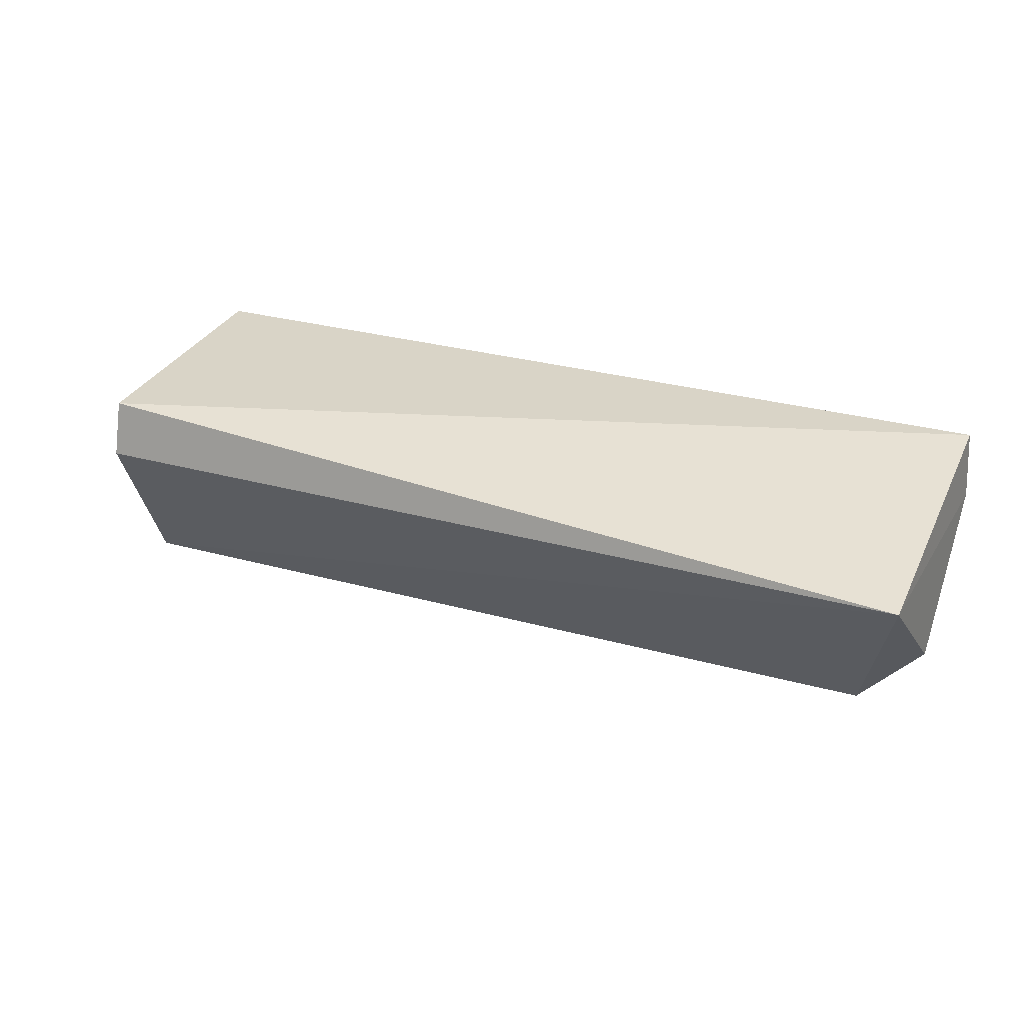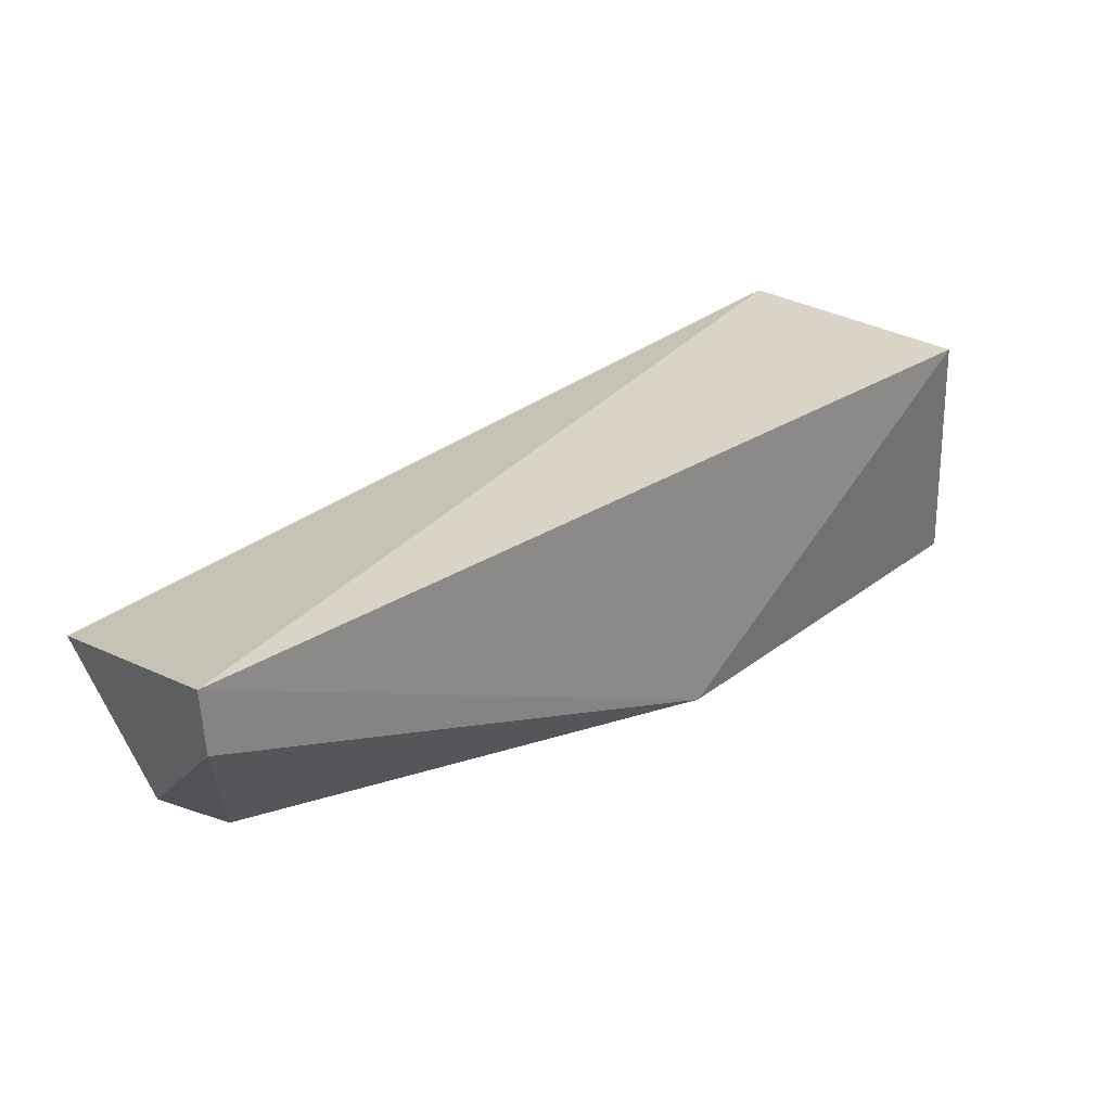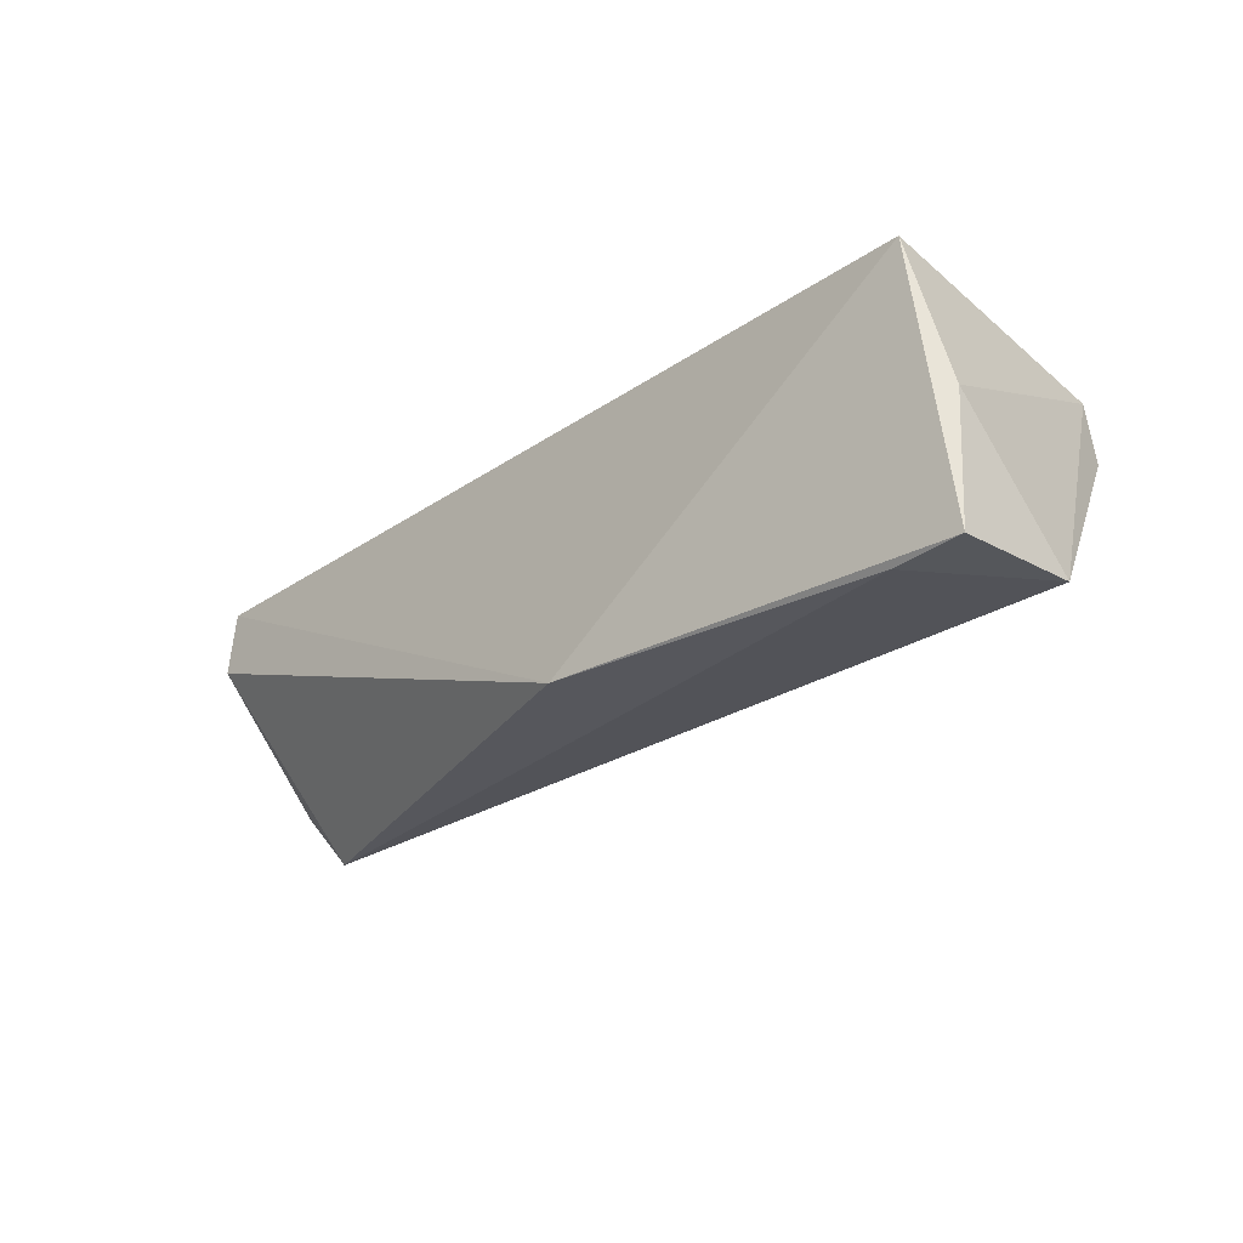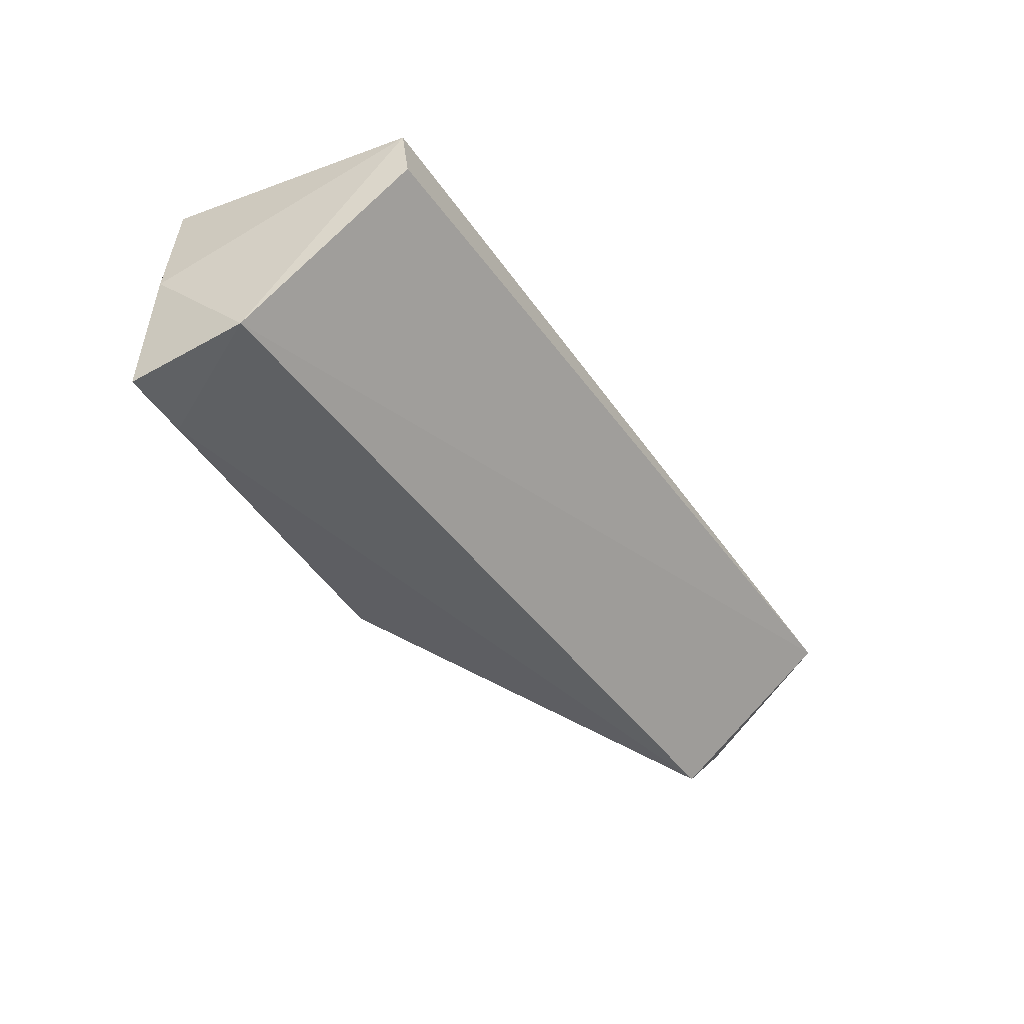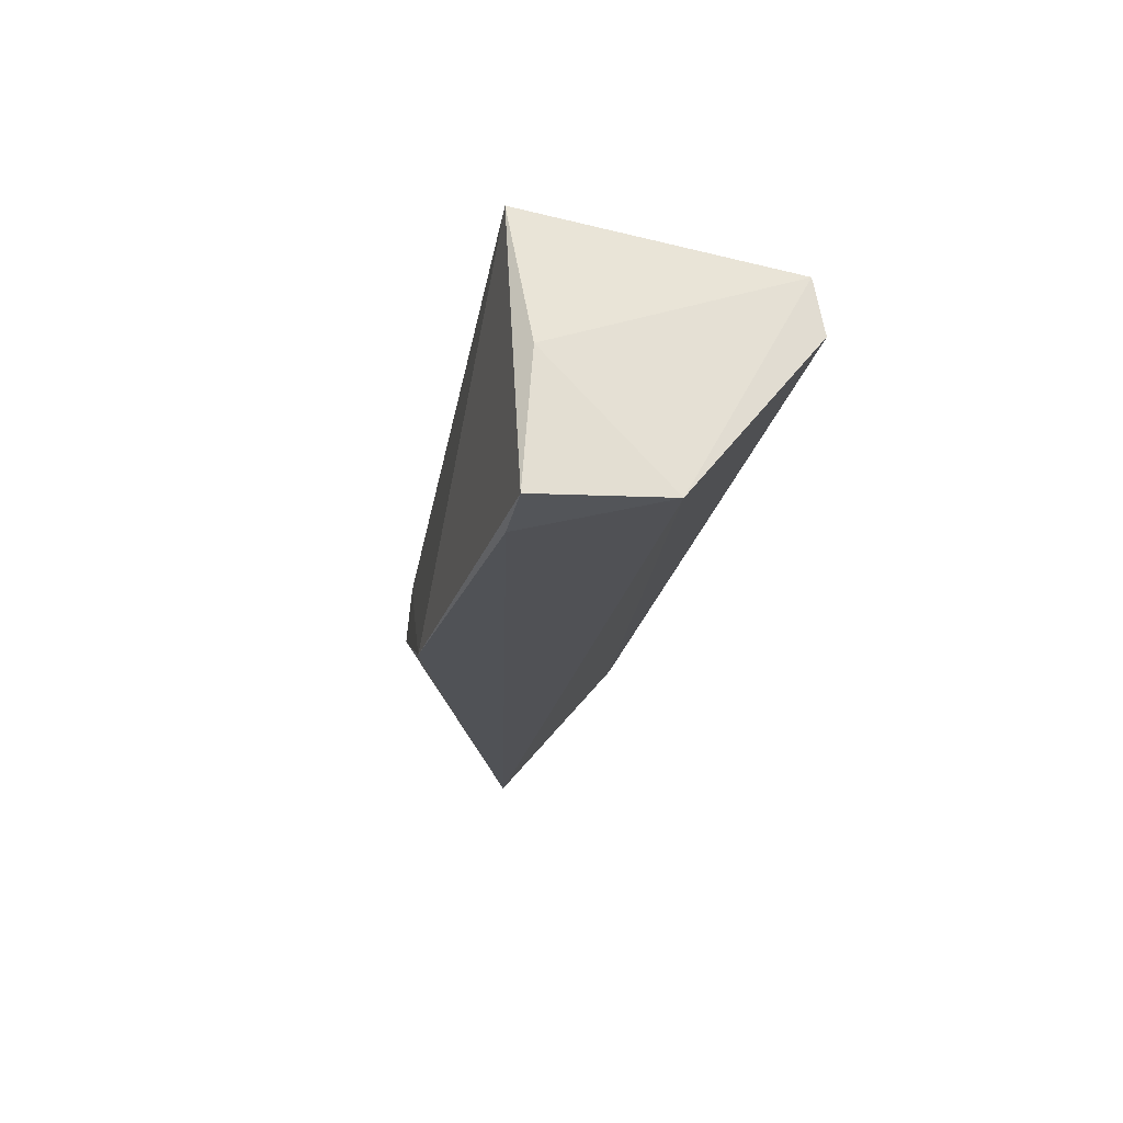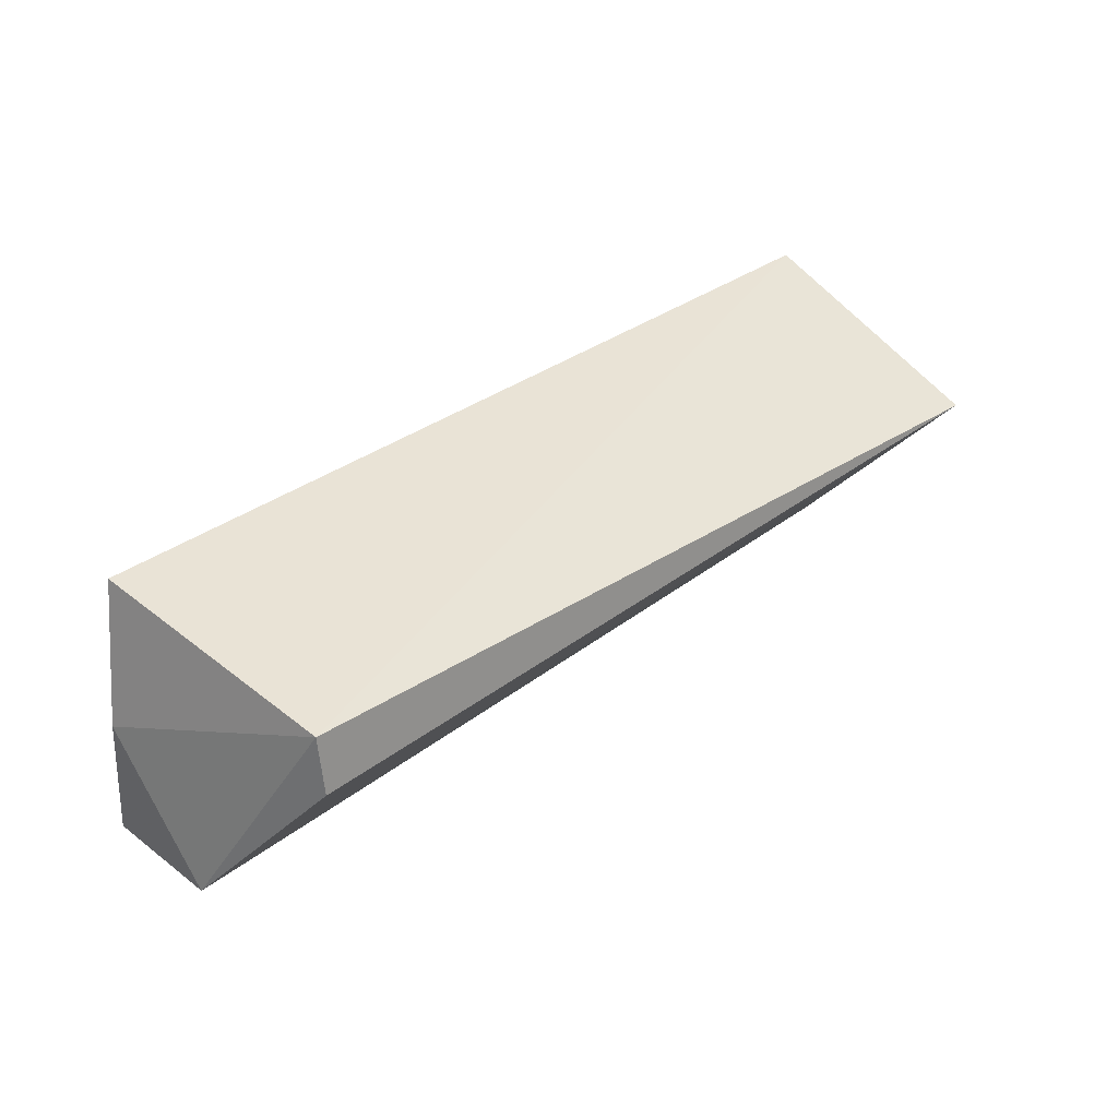
<metadata>
{"format":"obj","ext":"obj","renderer":"f3d","projection":"perspective","resolution":1024,"background":"white","views":[{"elev":23.6,"azim":26.0,"up":"+Y"},{"elev":35.4,"azim":140.3,"up":"+Y"},{"elev":-26.0,"azim":-134.3,"up":"+Y"},{"elev":-40.9,"azim":-57.8,"up":"+Y"},{"elev":-21.3,"azim":-100.2,"up":"+Y"},{"elev":36.1,"azim":-44.8,"up":"+Y"}]}
</metadata>
<code>
v -0.0595 -0.05383 0.01764
v -0.05961 -0.05376 0.01691
v -0.05952 -0.0485 0.003195
v -0.1119 -0.04832 0.001974
v -0.1139 -0.06398 0.002534
v -0.1109 -0.05011 0.01732
v -0.05953 -0.06005 0.00962
v -0.09055 -0.06386 0.0006034
v -0.1139 -0.06367 0.009867
v -0.05943 -0.05242 0.002877
v -0.1111 -0.05341 0.01789
v -0.06341 -0.06392 0.009399
v -0.1137 -0.05649 0.003111
v -0.1099 -0.06426 0.002474
f 6 1 3
f 6 3 4
f 8 5 4
f 8 4 3
f 10 3 1
f 10 1 7
f 10 8 3
f 11 9 1
f 11 1 6
f 11 6 9
f 12 7 1
f 12 1 9
f 12 10 7
f 12 8 10
f 13 9 6
f 13 6 4
f 13 4 5
f 13 5 9
f 14 12 9
f 14 9 5
f 14 5 8
f 14 8 12

</code>
